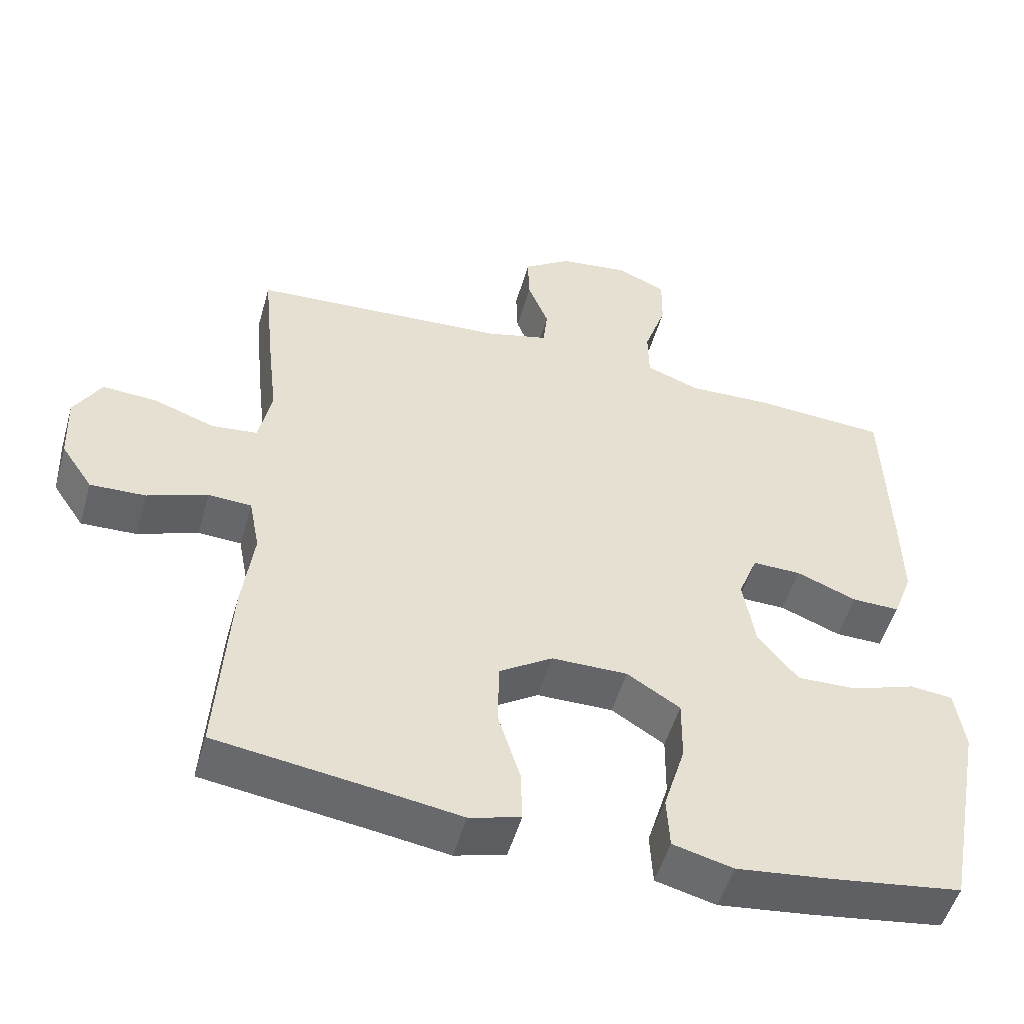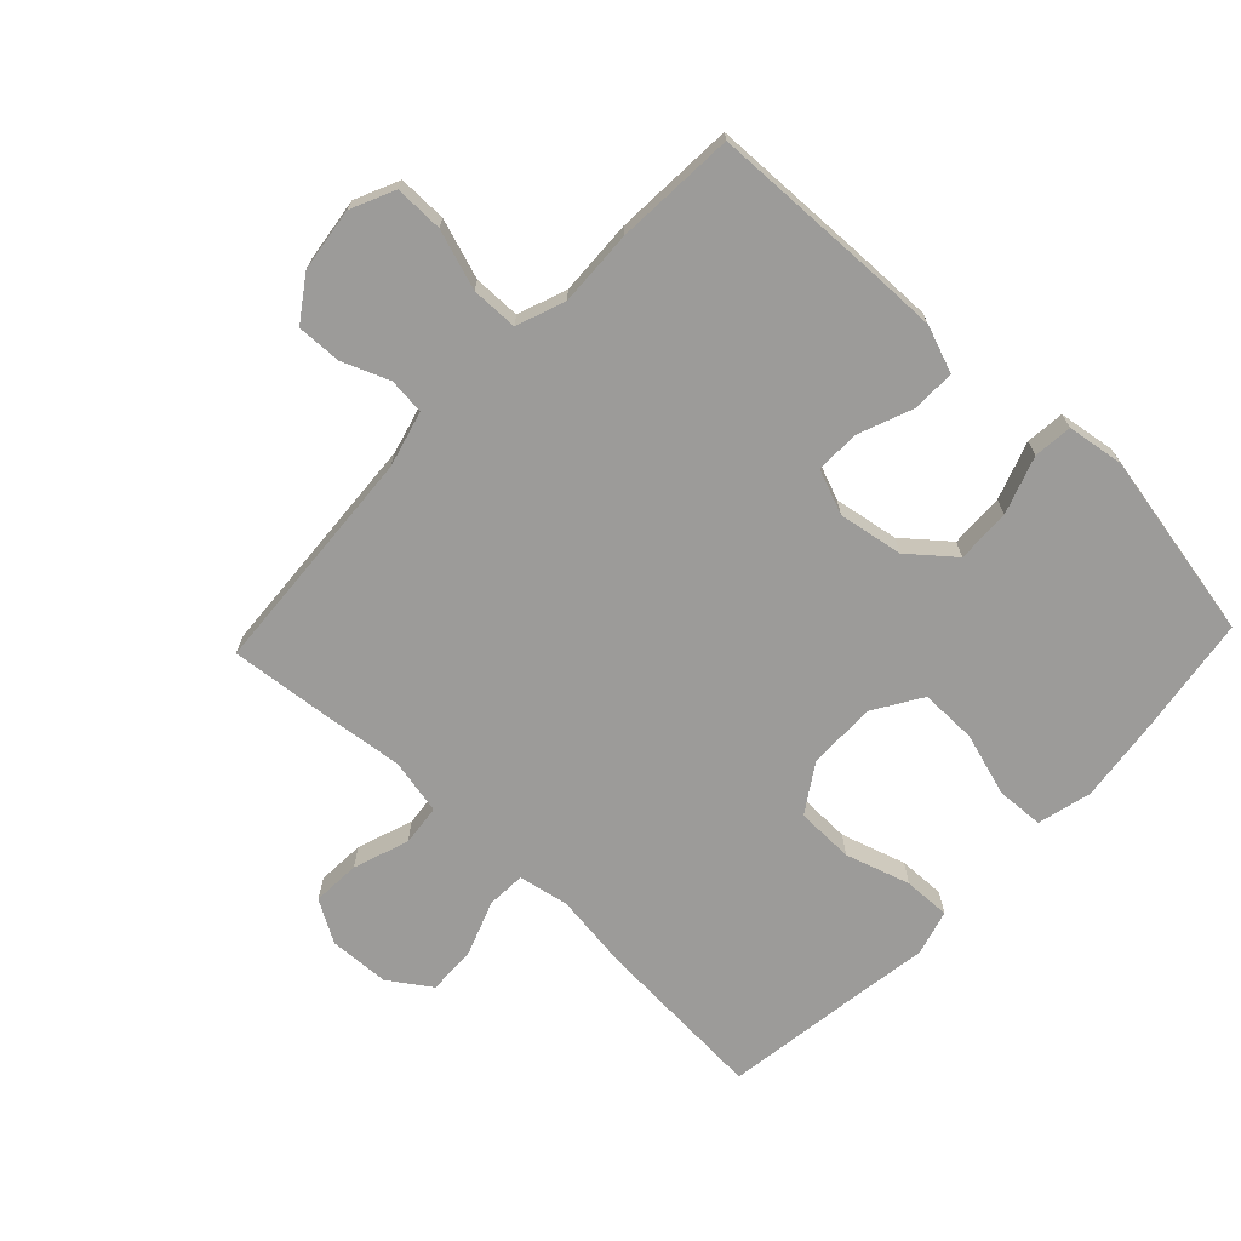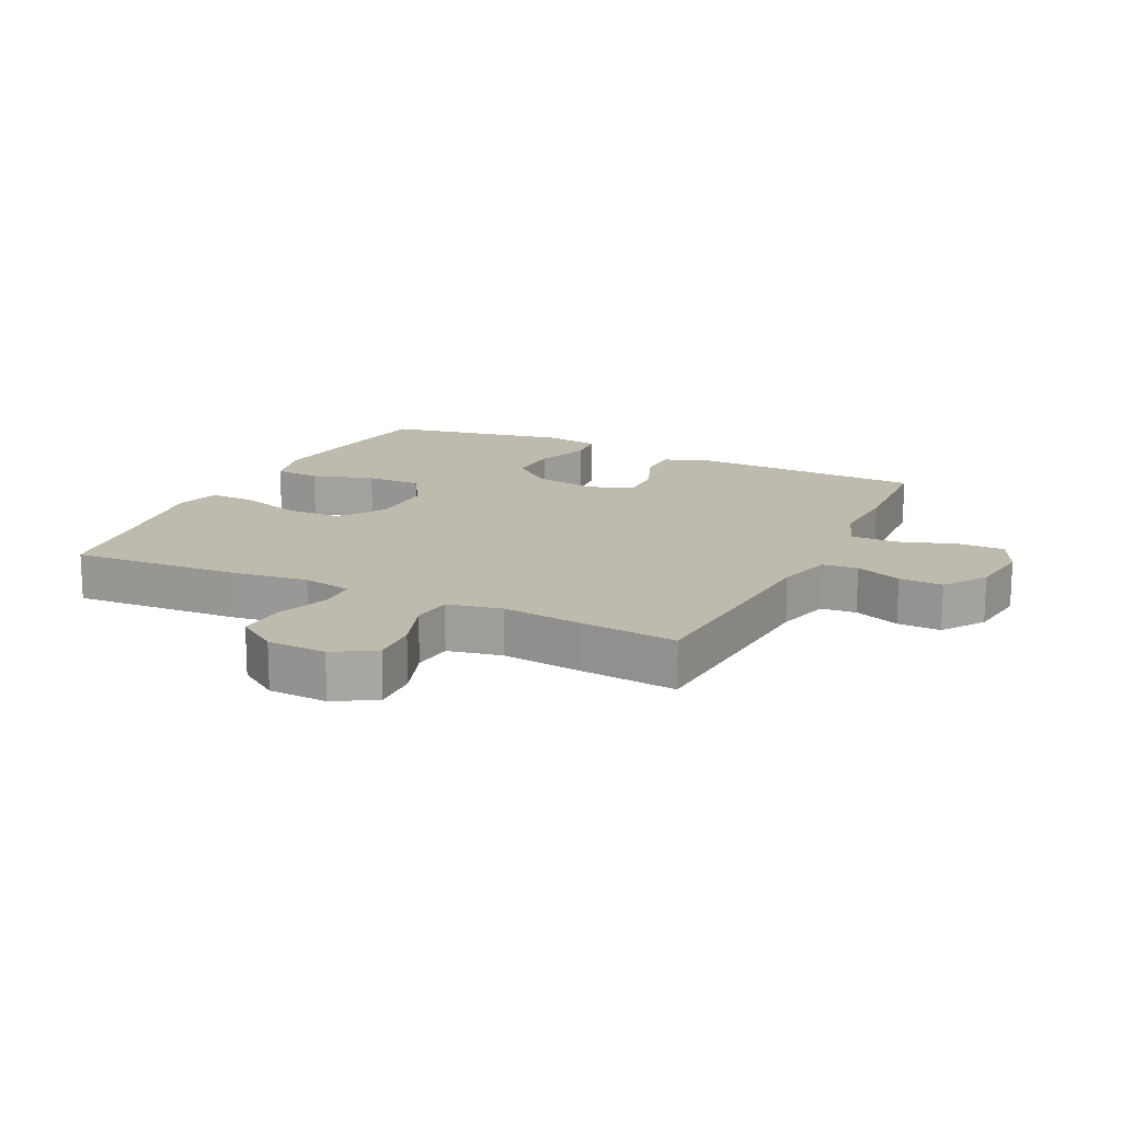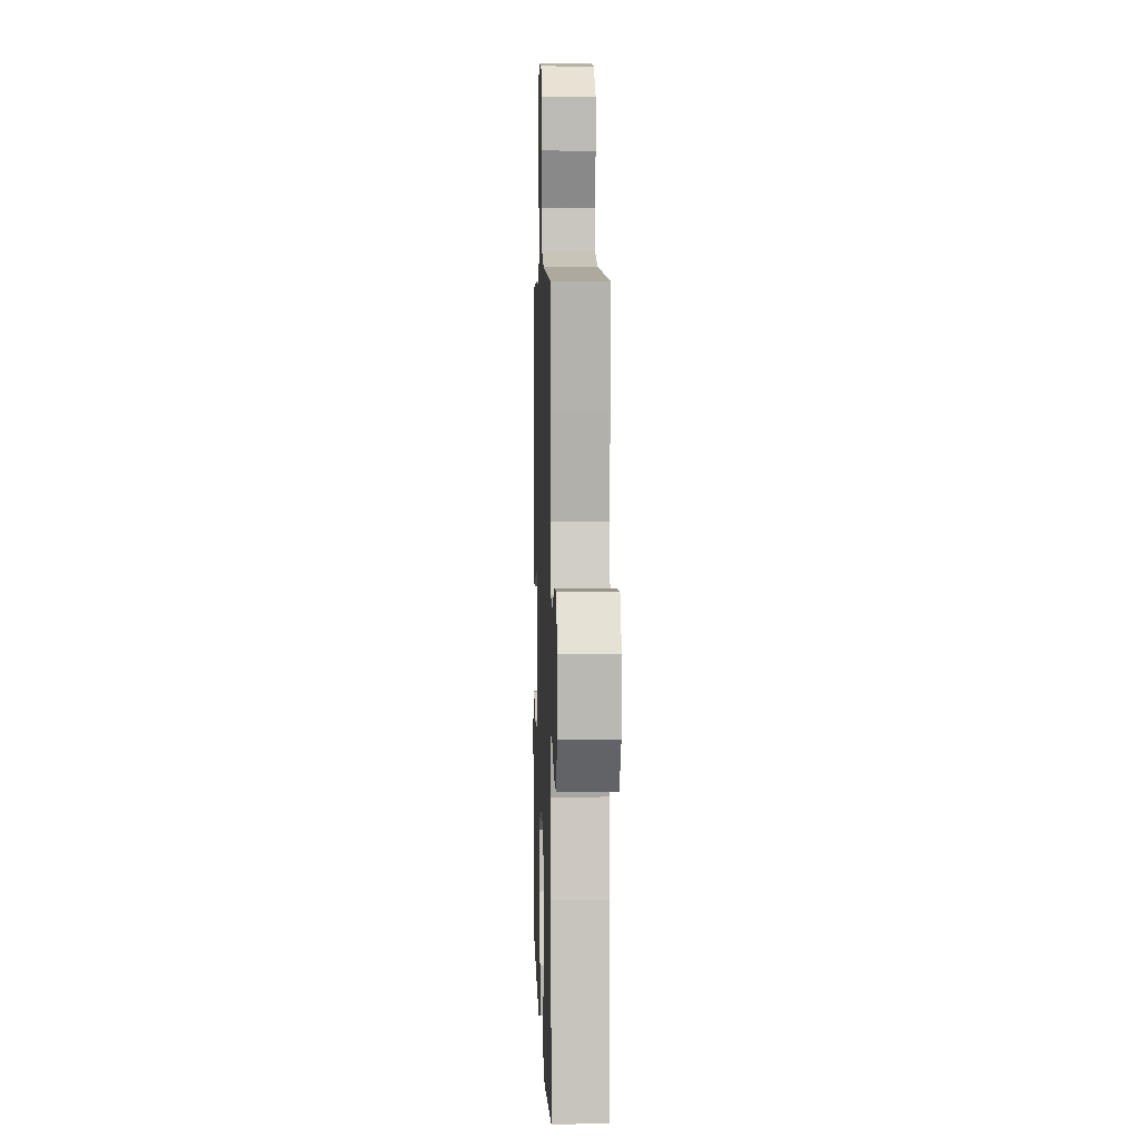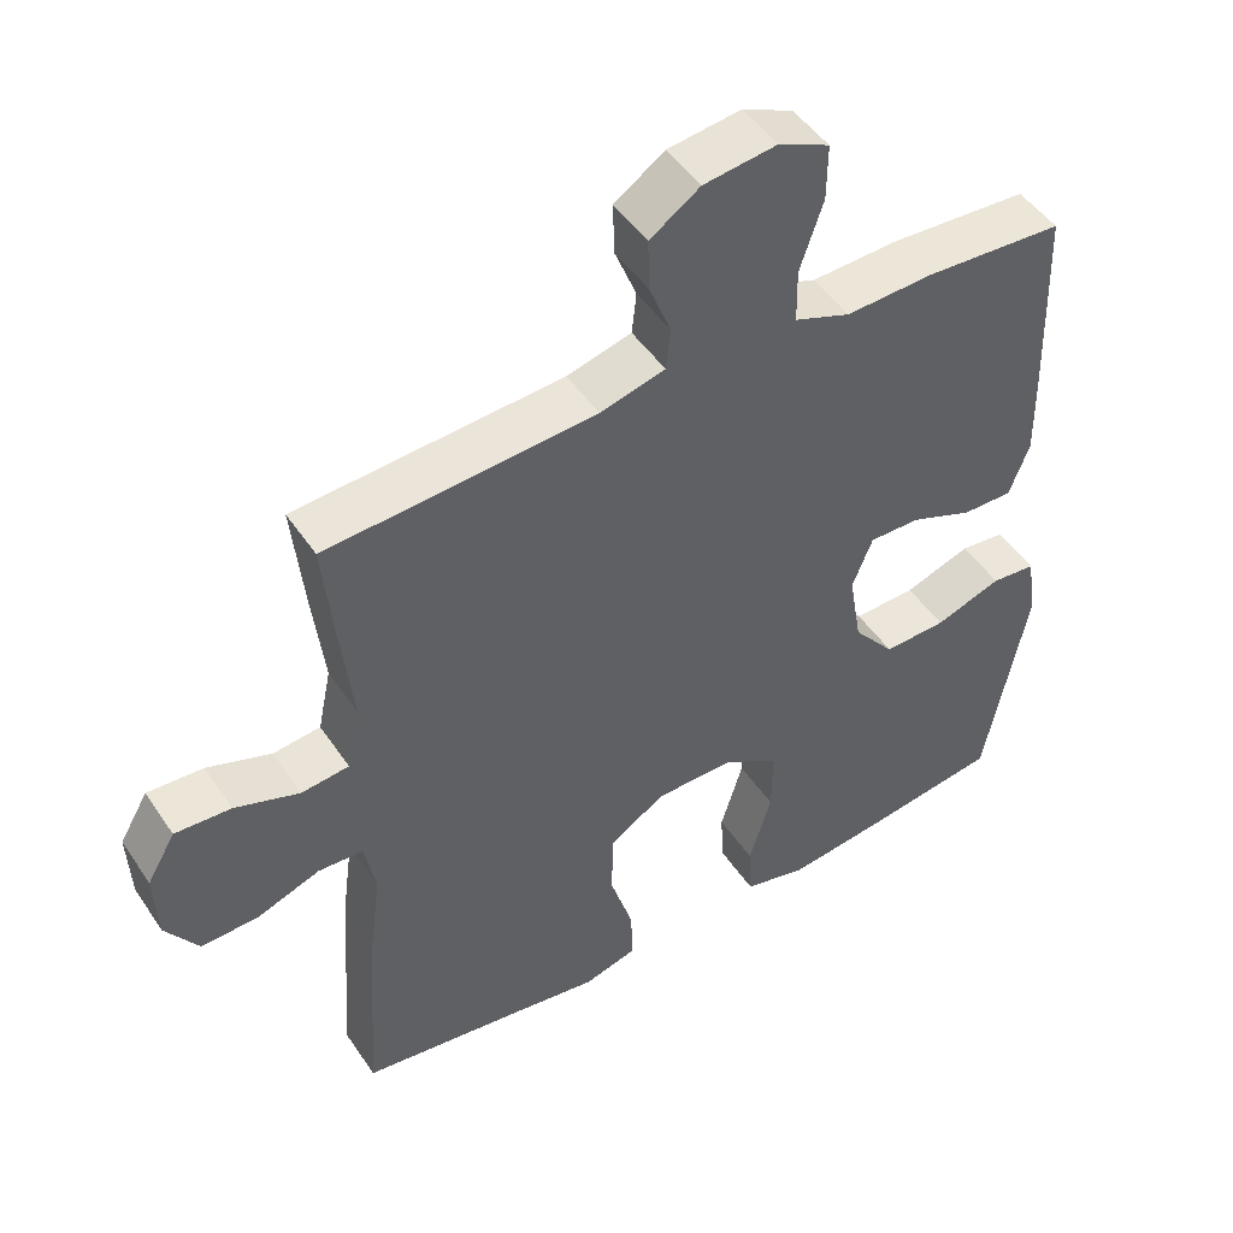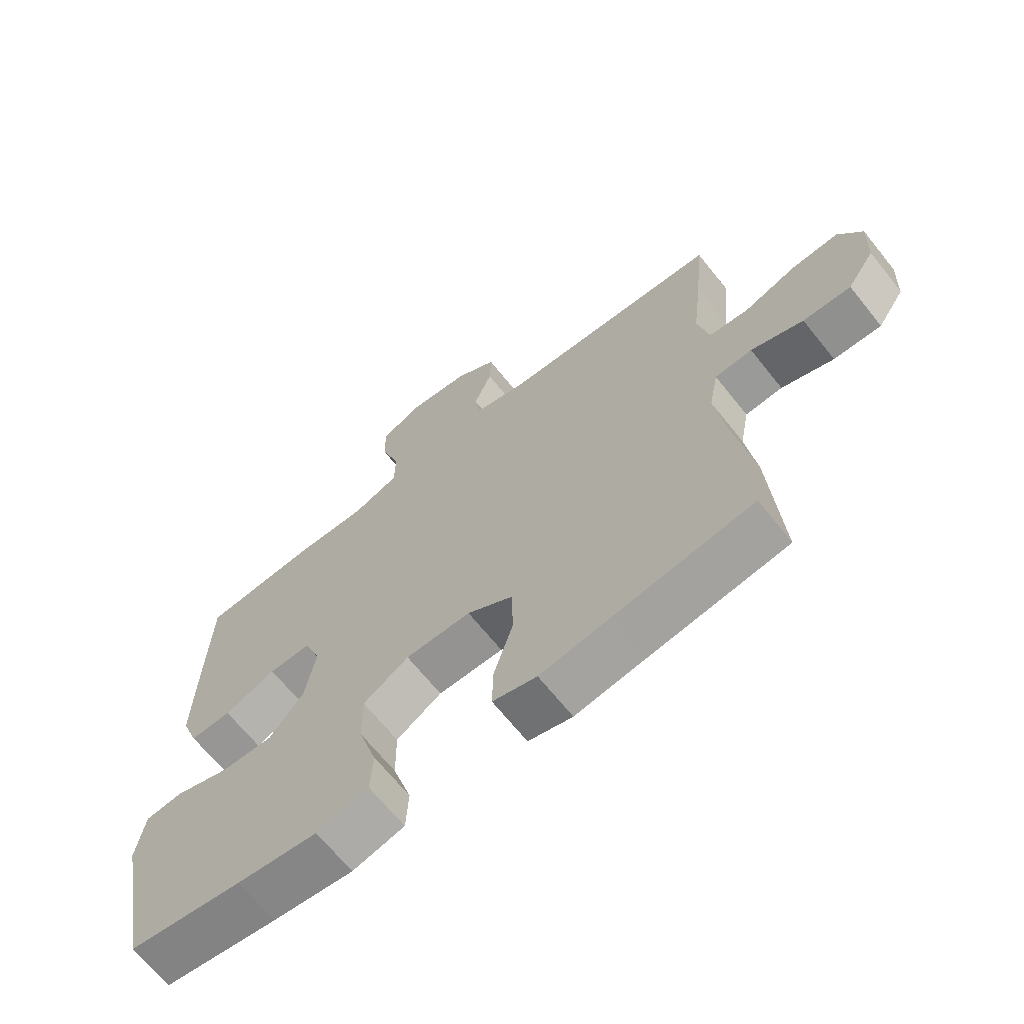
<metadata>
{"format":"obj","ext":"obj","renderer":"f3d","projection":"perspective","resolution":1024,"background":"white","views":[{"elev":-51.6,"azim":-15.9,"up":"+Z"},{"elev":-69.8,"azim":46.6,"up":"+Y"},{"elev":15.7,"azim":-64.1,"up":"+Y"},{"elev":5.2,"azim":-91.9,"up":"+Z"},{"elev":48.0,"azim":-32.4,"up":"+Z"},{"elev":-67.2,"azim":-141.3,"up":"+Z"}]}
</metadata>
<code>
v 0.5 0.07 -0.5
v 0.316 0.07 -0.527
v 0.186 0.07 -0.543
v 0.102 0.07 -0.522
v 0.098 0.07 -0.449
v 0.128 0.07 -0.35
v 0.129 0.07 -0.262
v 0.055 0.07 -0.216
v -0.051 0.07 -0.217
v -0.125 0.07 -0.265
v -0.127 0.07 -0.355
v -0.096 0.07 -0.455
v -0.094 0.07 -0.528
v -0.165 0.07 -0.548
v -0.278 0.07 -0.531
v -0.5 0.07 -0.5
v -0.483 0.07 -0.232
v -0.467 0.07 -0.111
v -0.482 0.07 -0.033
v -0.542 0.07 -0.03
v -0.626 0.07 -0.061
v -0.703 0.07 -0.064
v -0.747 0.07 0.001
v -0.751 0.07 0.095
v -0.713 0.07 0.16
v -0.638 0.07 0.156
v -0.552 0.07 0.126
v -0.488 0.07 0.133
v -0.47 0.07 0.219
v -0.485 0.07 0.349
v -0.5 0.07 0.5
v -0.142 0.07 0.524
v -0.055 0.07 0.547
v -0.049 0.07 0.603
v -0.078 0.07 0.676
v -0.08 0.07 0.745
v -0.013 0.07 0.791
v 0.085 0.07 0.804
v 0.153 0.07 0.773
v 0.152 0.07 0.698
v 0.121 0.07 0.606
v 0.122 0.07 0.534
v 0.197 0.07 0.506
v 0.314 0.07 0.511
v 0.5 0.07 0.5
v 0.508 0.07 0.242
v 0.51 0.07 0.127
v 0.483 0.07 0.055
v 0.416 0.07 0.056
v 0.332 0.07 0.089
v 0.264 0.07 0.09
v 0.237 0.07 0.021
v 0.254 0.07 -0.079
v 0.31 0.07 -0.147
v 0.394 0.07 -0.144
v 0.483 0.07 -0.113
v 0.543 0.07 -0.119
v 0.556 0.07 -0.207
v 0.5 0 -0.5
v 0.316 0 -0.527
v 0.186 0 -0.543
v 0.102 0 -0.522
v 0.098 0 -0.449
v 0.128 0 -0.35
v 0.129 0 -0.262
v 0.055 0 -0.216
v -0.051 0 -0.217
v -0.125 0 -0.265
v -0.127 0 -0.355
v -0.096 0 -0.455
v -0.094 0 -0.528
v -0.165 0 -0.548
v -0.278 0 -0.531
v -0.5 0 -0.5
v -0.483 0 -0.232
v -0.467 0 -0.111
v -0.482 0 -0.033
v -0.542 0 -0.03
v -0.626 0 -0.061
v -0.703 0 -0.064
v -0.747 0 0.001
v -0.751 0 0.095
v -0.713 0 0.16
v -0.638 0 0.156
v -0.552 0 0.126
v -0.488 0 0.133
v -0.47 0 0.219
v -0.485 0 0.349
v -0.5 0 0.5
v -0.142 0 0.524
v -0.055 0 0.547
v -0.049 0 0.603
v -0.078 0 0.676
v -0.08 0 0.745
v -0.013 0 0.791
v 0.085 0 0.804
v 0.153 0 0.773
v 0.152 0 0.698
v 0.121 0 0.606
v 0.122 0 0.534
v 0.197 0 0.506
v 0.314 0 0.511
v 0.5 0 0.5
v 0.508 0 0.242
v 0.51 0 0.127
v 0.483 0 0.055
v 0.416 0 0.056
v 0.332 0 0.089
v 0.264 0 0.09
v 0.237 0 0.021
v 0.254 0 -0.079
v 0.31 0 -0.147
v 0.394 0 -0.144
v 0.483 0 -0.113
v 0.543 0 -0.119
v 0.556 0 -0.207
f 55 56 57 58
f 54 55 58 1
f 53 54 1 2
f 52 53 2 3
f 47 48 49 50
f 47 50 51
f 46 47 51
f 43 44 45 46
f 42 43 46 51
f 38 39 40 41
f 38 41 42
f 37 38 42
f 34 35 36 37
f 33 34 37 42
f 32 33 42 51
f 29 30 31 32
f 28 29 32 51
f 24 25 26 27
f 20 21 22 23
f 19 20 23 24
f 15 16 17 18
f 15 18 19
f 14 15 19
f 11 12 13 14
f 10 11 14 19
f 9 10 19
f 8 9 19 24
f 3 4 5 6
f 52 3 6 7
f 27 28 51 52
f 8 24 27 52
f 7 8 52
f 116 115 114 113
f 59 116 113 112
f 60 59 112 111
f 61 60 111 110
f 108 107 106 105
f 109 108 105
f 109 105 104
f 104 103 102 101
f 109 104 101 100
f 99 98 97 96
f 100 99 96
f 100 96 95
f 95 94 93 92
f 100 95 92 91
f 109 100 91 90
f 90 89 88 87
f 109 90 87 86
f 85 84 83 82
f 81 80 79 78
f 82 81 78 77
f 76 75 74 73
f 77 76 73
f 77 73 72
f 72 71 70 69
f 77 72 69 68
f 77 68 67
f 82 77 67 66
f 64 63 62 61
f 65 64 61 110
f 110 109 86 85
f 110 85 82 66
f 110 66 65
f 1 59 60 2
f 2 60 61 3
f 3 61 62 4
f 4 62 63 5
f 5 63 64 6
f 6 64 65 7
f 7 65 66 8
f 8 66 67 9
f 9 67 68 10
f 10 68 69 11
f 11 69 70 12
f 12 70 71 13
f 13 71 72 14
f 14 72 73 15
f 15 73 74 16
f 16 74 75 17
f 17 75 76 18
f 18 76 77 19
f 19 77 78 20
f 20 78 79 21
f 21 79 80 22
f 22 80 81 23
f 23 81 82 24
f 24 82 83 25
f 25 83 84 26
f 26 84 85 27
f 27 85 86 28
f 28 86 87 29
f 29 87 88 30
f 30 88 89 31
f 31 89 90 32
f 32 90 91 33
f 33 91 92 34
f 34 92 93 35
f 35 93 94 36
f 36 94 95 37
f 37 95 96 38
f 38 96 97 39
f 39 97 98 40
f 40 98 99 41
f 41 99 100 42
f 42 100 101 43
f 43 101 102 44
f 44 102 103 45
f 45 103 104 46
f 46 104 105 47
f 47 105 106 48
f 48 106 107 49
f 49 107 108 50
f 50 108 109 51
f 51 109 110 52
f 52 110 111 53
f 53 111 112 54
f 54 112 113 55
f 55 113 114 56
f 56 114 115 57
f 57 115 116 58
f 58 116 59 1

</code>
